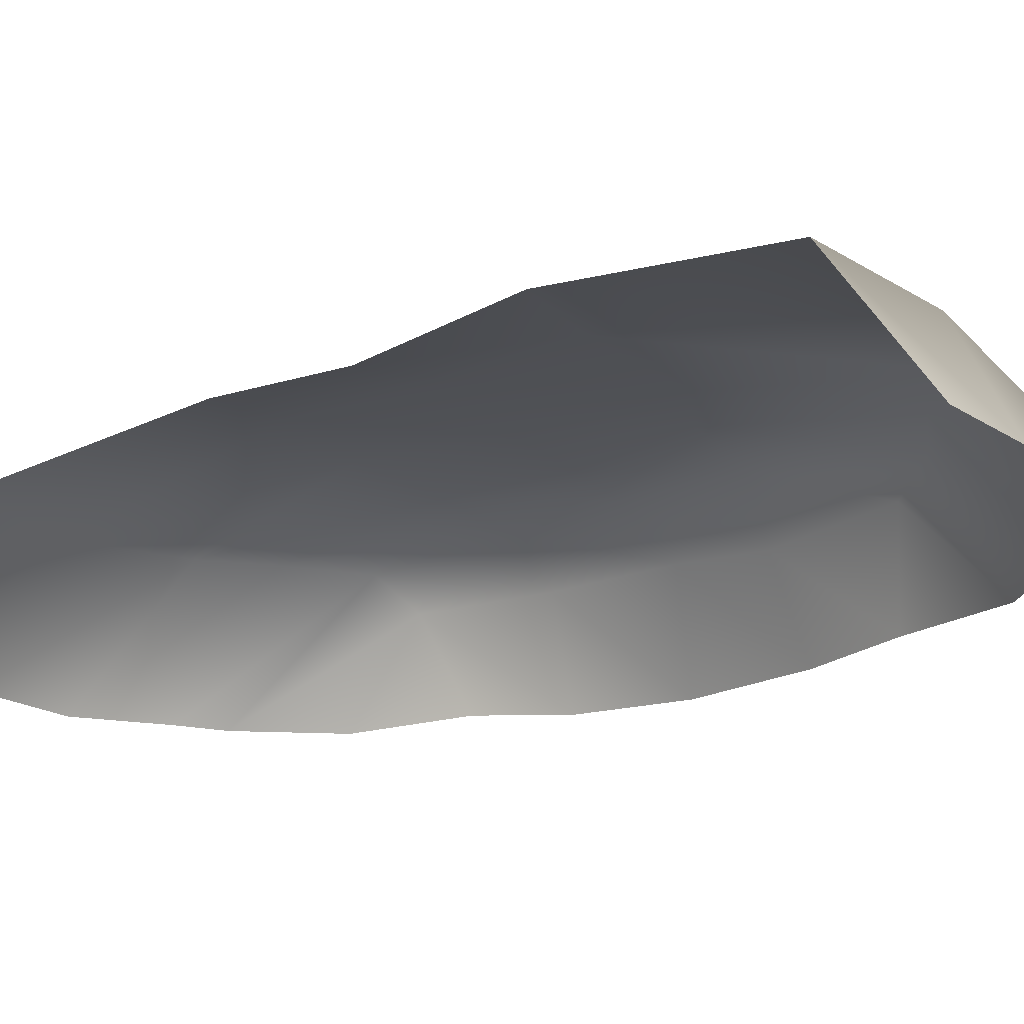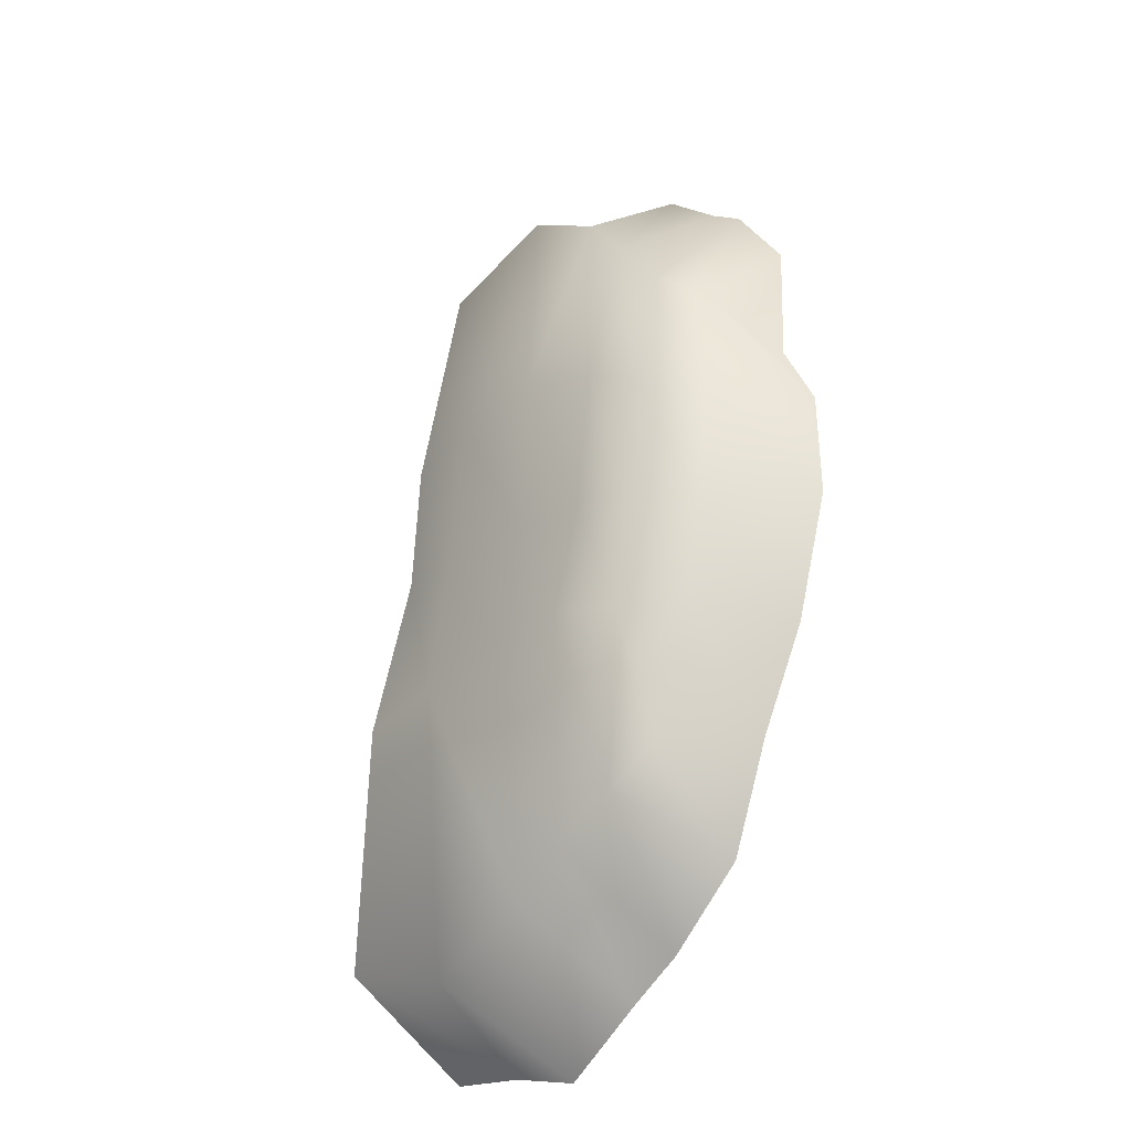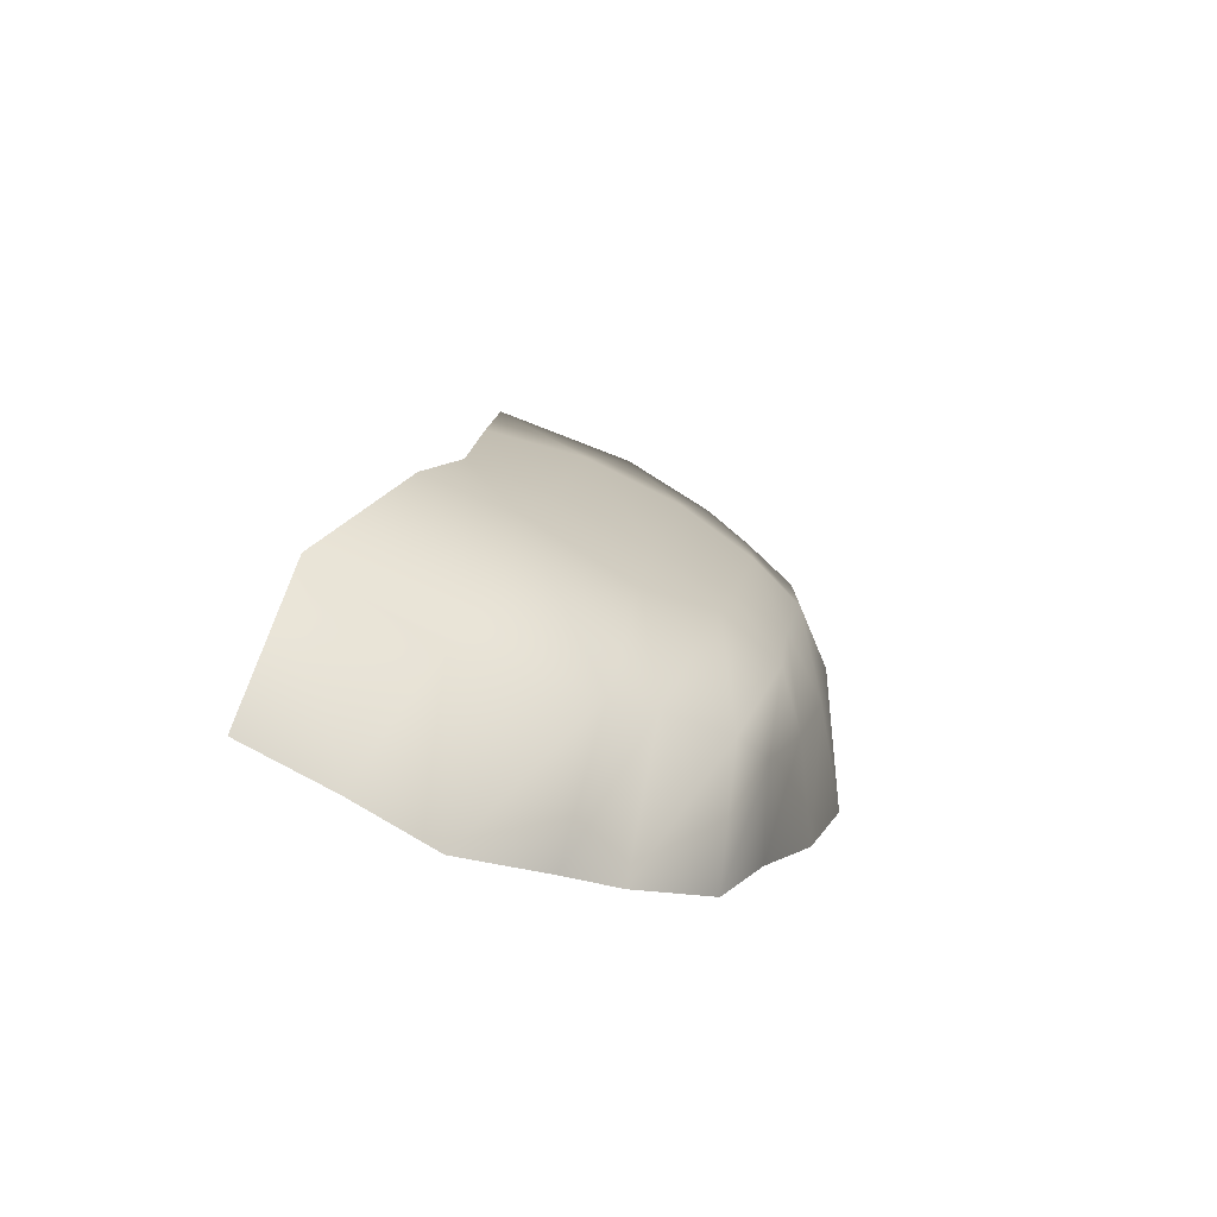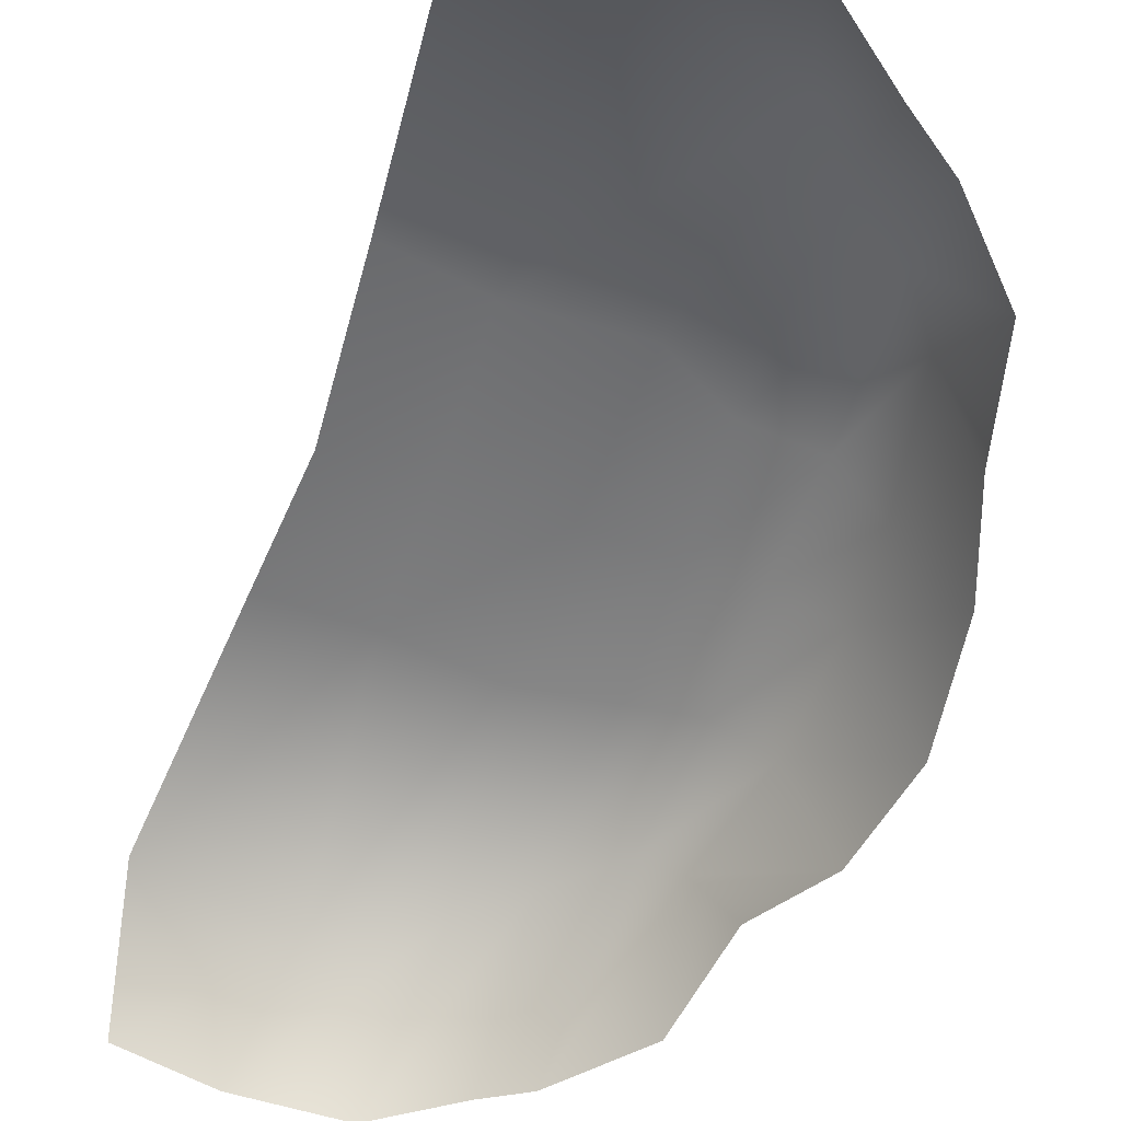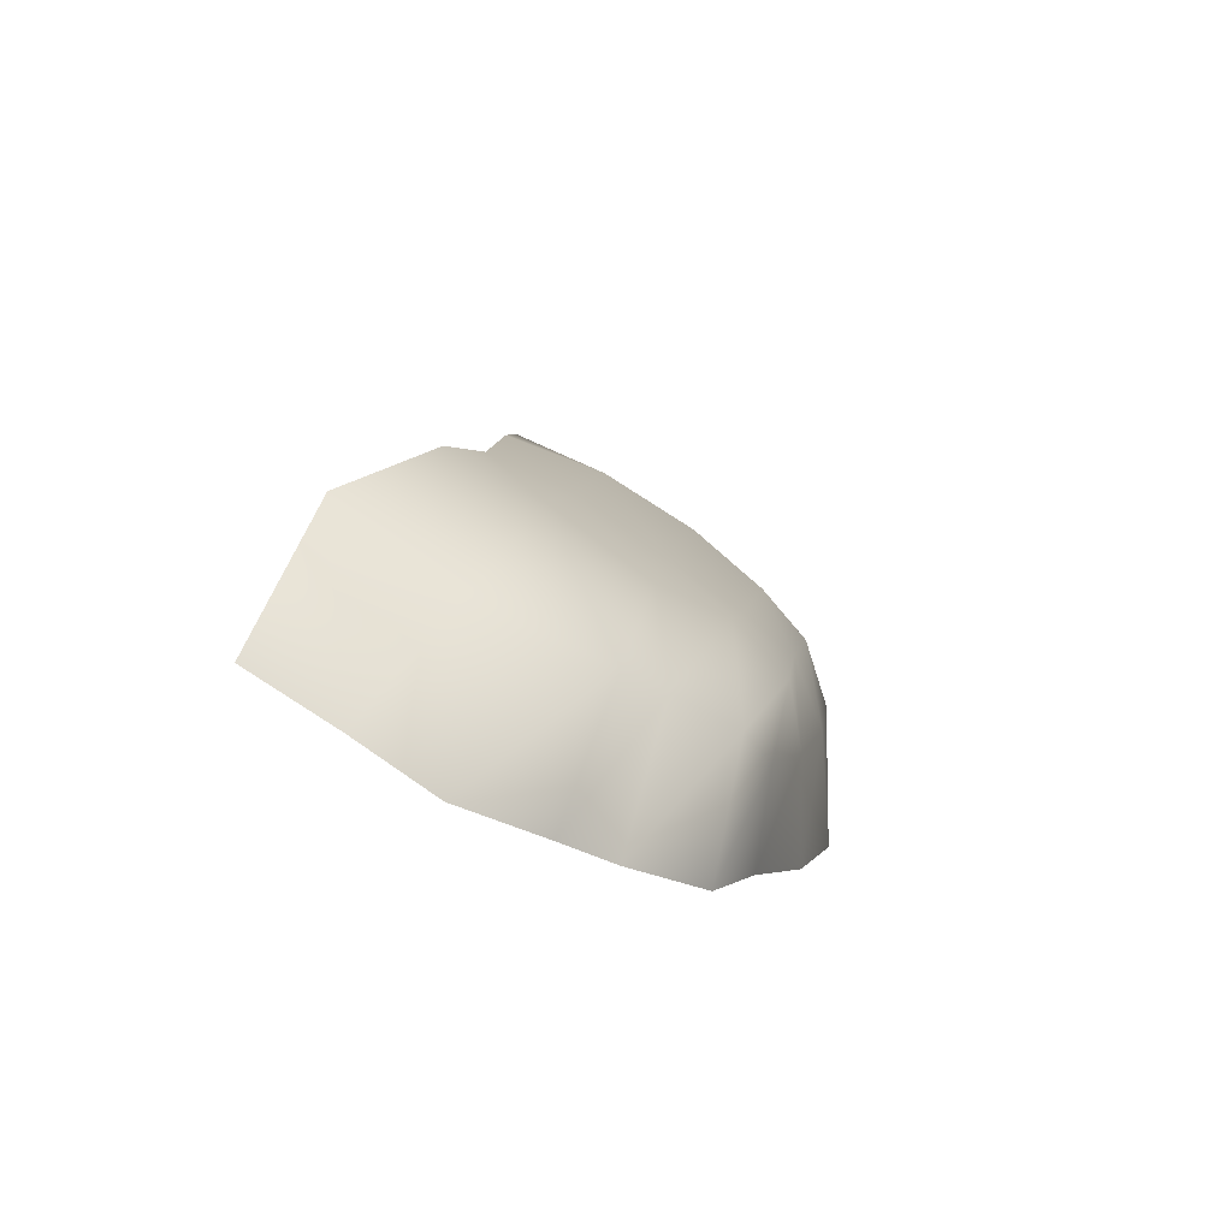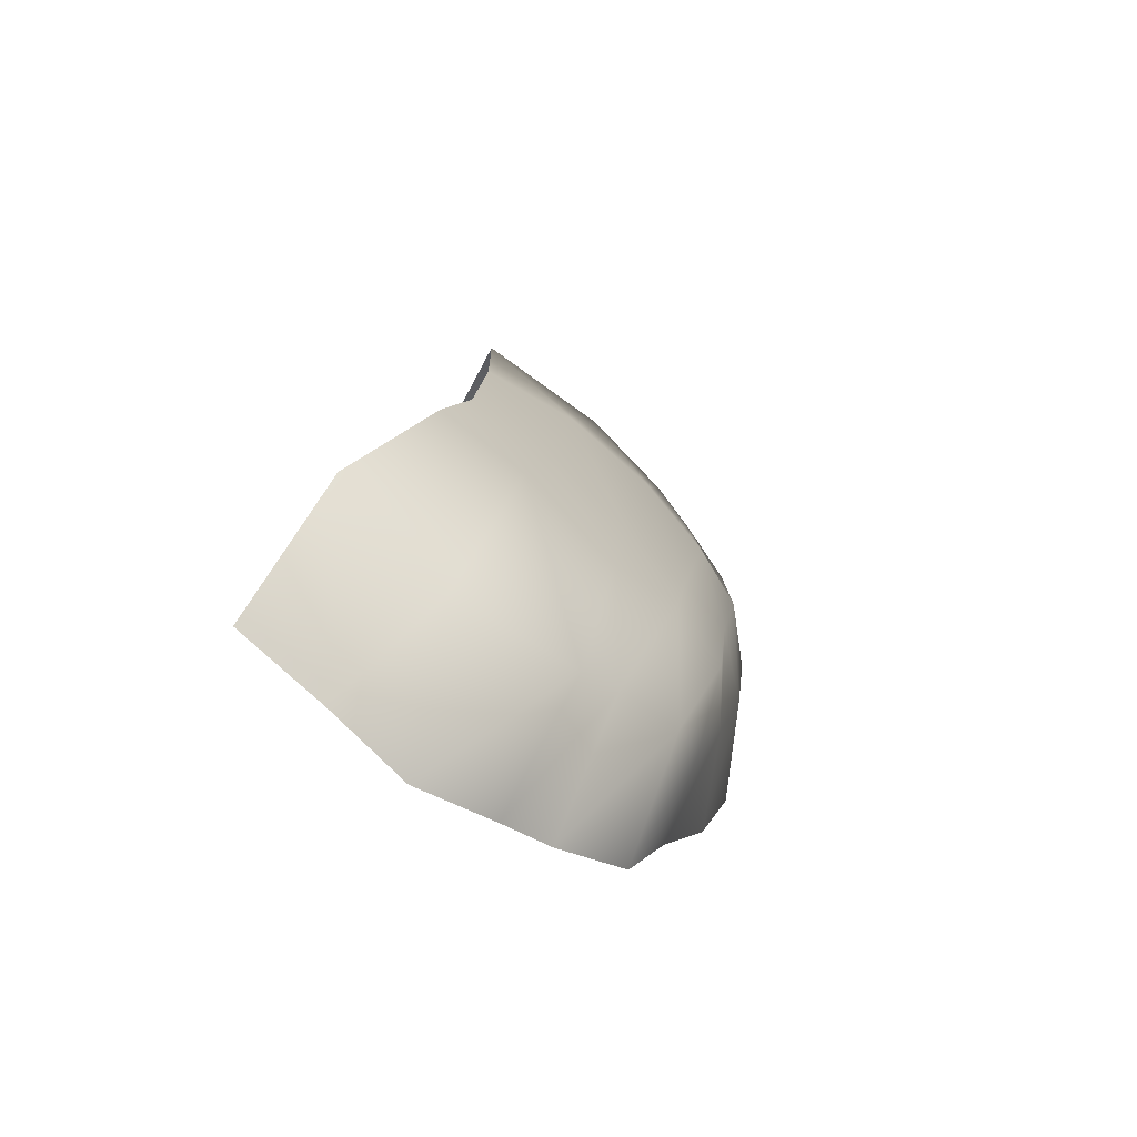
<metadata>
{"format":"obj","ext":"obj","renderer":"f3d","projection":"perspective","resolution":1024,"background":"white","views":[{"elev":-19.0,"azim":117.4,"up":"+Y"},{"elev":-33.0,"azim":-128.6,"up":"+Z"},{"elev":-72.7,"azim":155.2,"up":"+Z"},{"elev":-57.2,"azim":151.0,"up":"+Y"},{"elev":-77.1,"azim":149.5,"up":"+Z"},{"elev":-70.3,"azim":140.3,"up":"+Z"}]}
</metadata>
<code>
o Plane
v 21.23 1.946 -84.36
v 17.8 1.946 -64.39
v 10.2 1.946 -71.35
v 9.399 1.946 -73.02
v 9.373 1.946 -75.38
v 10.25 1.946 -78.02
v 11.4 1.946 -80.07
v 12.4 1.946 -82.36
v 14.2 1.946 -83.72
v 15.43 1.946 -84.32
v 17.37 1.946 -85.37
v 19.21 1.946 -84.78
v 21.33 4.687 -82.53
v 20 5.428 -77.5
v 19.16 5.15 -74
v 18.88 5.202 -71.16
v 18.48 4.548 -65.96
v 15.77 1.946 -64.32
v 13.55 1.946 -64.75
v 12.13 1.946 -66.13
v 11.32 1.946 -66.79
v 10.08 1.946 -68.7
v 12.29 3.981 -80.45
v 11.36 3.82 -77.74
v 10.83 4.016 -75.76
v 10.46 3.982 -73.12
v 10.6 3.894 -70.46
v 13.2 4.408 -81.33
v 12.32 4.951 -77.81
v 11.99 4.922 -75.23
v 11.47 4.889 -72.72
v 11.28 4.549 -69.89
v 14.71 4.458 -81.84
v 13.77 5.338 -77.47
v 13.26 5.113 -75.01
v 12.69 5.255 -72.08
v 12.29 4.656 -68.5
v 15.77 4.62 -82.88
v 15.43 5.287 -78.09
v 15.03 5.221 -74.69
v 14.48 5.499 -71.35
v 13.24 4.694 -67.2
v 18.61 4.438 -83.47
v 17.88 5.47 -77.46
v 17.28 5.444 -74.65
v 16.69 5.569 -71.24
v 15.24 4.683 -65.76
f 47 18 2 17
f 27 22 21 32
f 32 21 20 37
f 37 20 19 42
f 42 19 18 47
f 7 6 24 23
f 6 5 25 24
f 5 4 26 25
f 4 3 27 26
f 8 23 28 9
f 23 24 29 28
f 24 25 30 29
f 25 26 31 30
f 26 27 32 31
f 9 28 33 10
f 28 29 34 33
f 29 30 35 34
f 30 31 36 35
f 31 32 37 36
f 10 33 38 11
f 33 34 39 38
f 34 35 40 39
f 35 36 41 40
f 36 37 42 41
f 11 38 43 12
f 38 39 44 43
f 39 40 45 44
f 40 41 46 45
f 41 42 47 46
f 12 43 13 1
f 43 44 14 13
f 44 45 15 14
f 45 46 16 15
f 46 47 17 16
f 8 7 23
f 22 27 3

</code>
